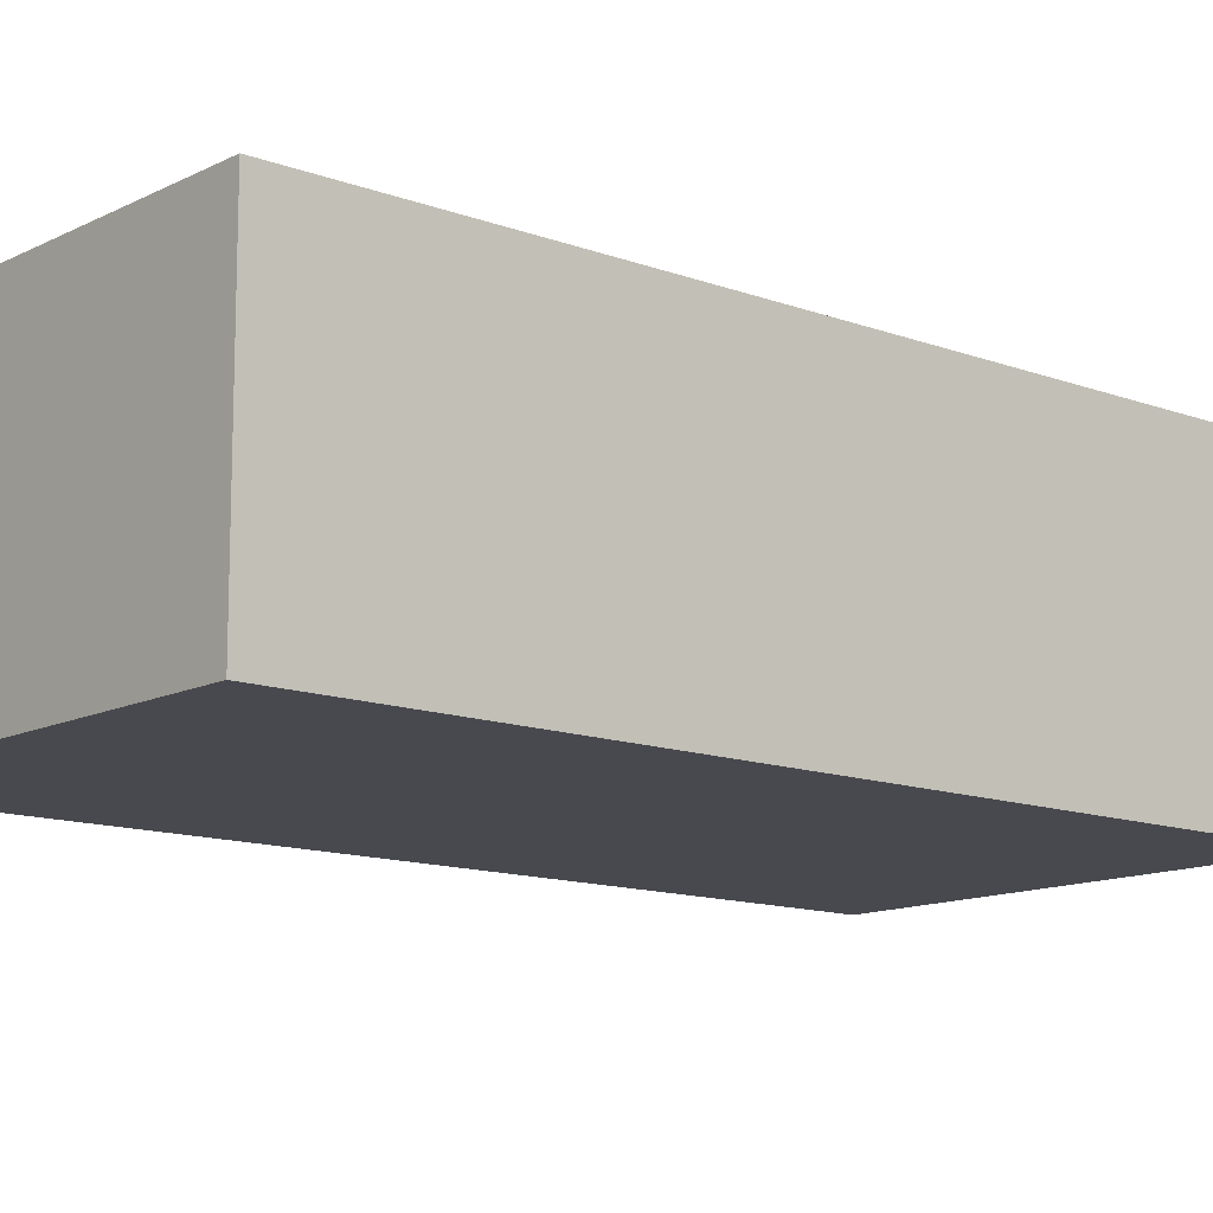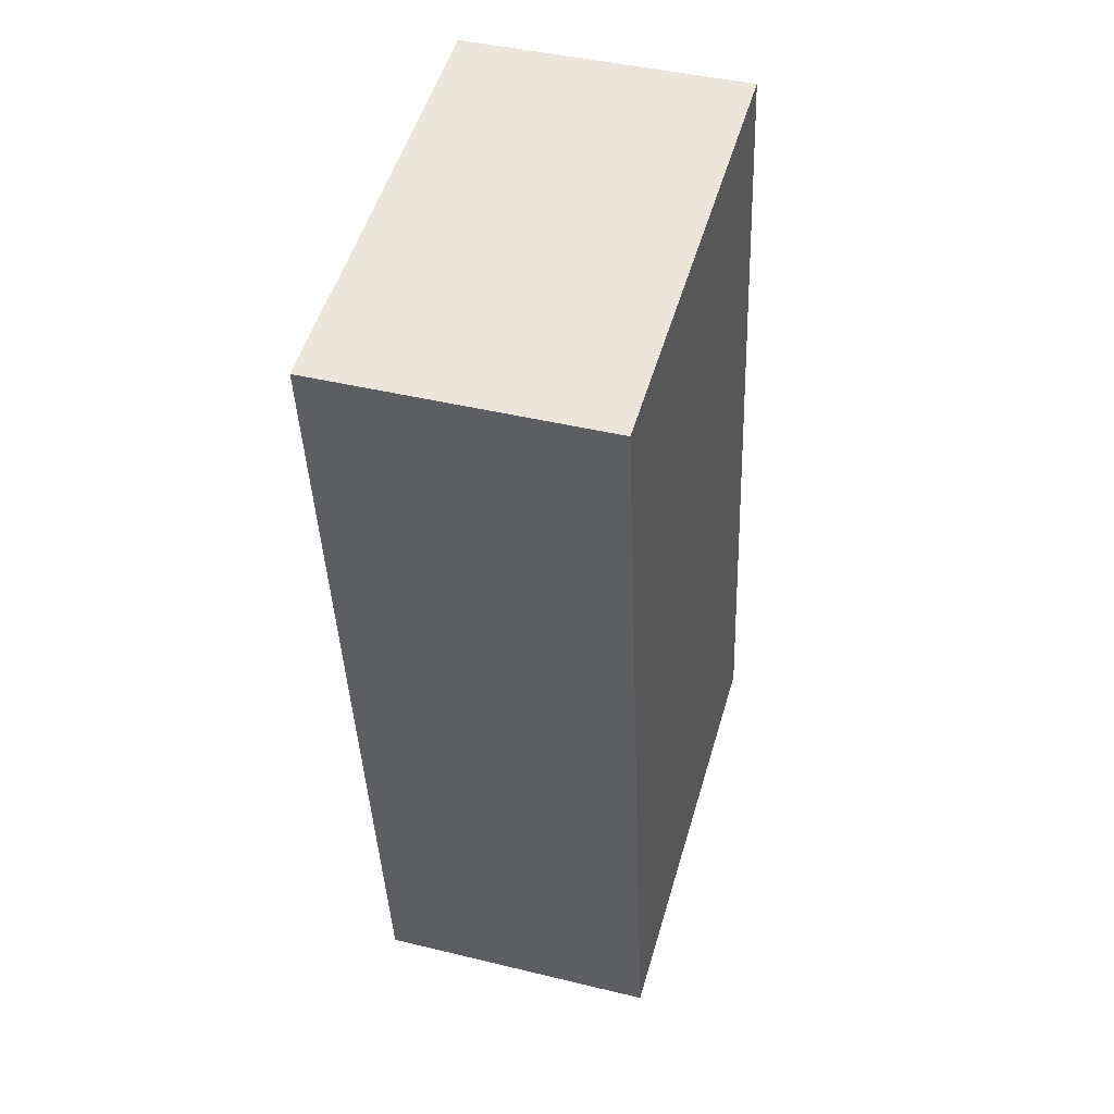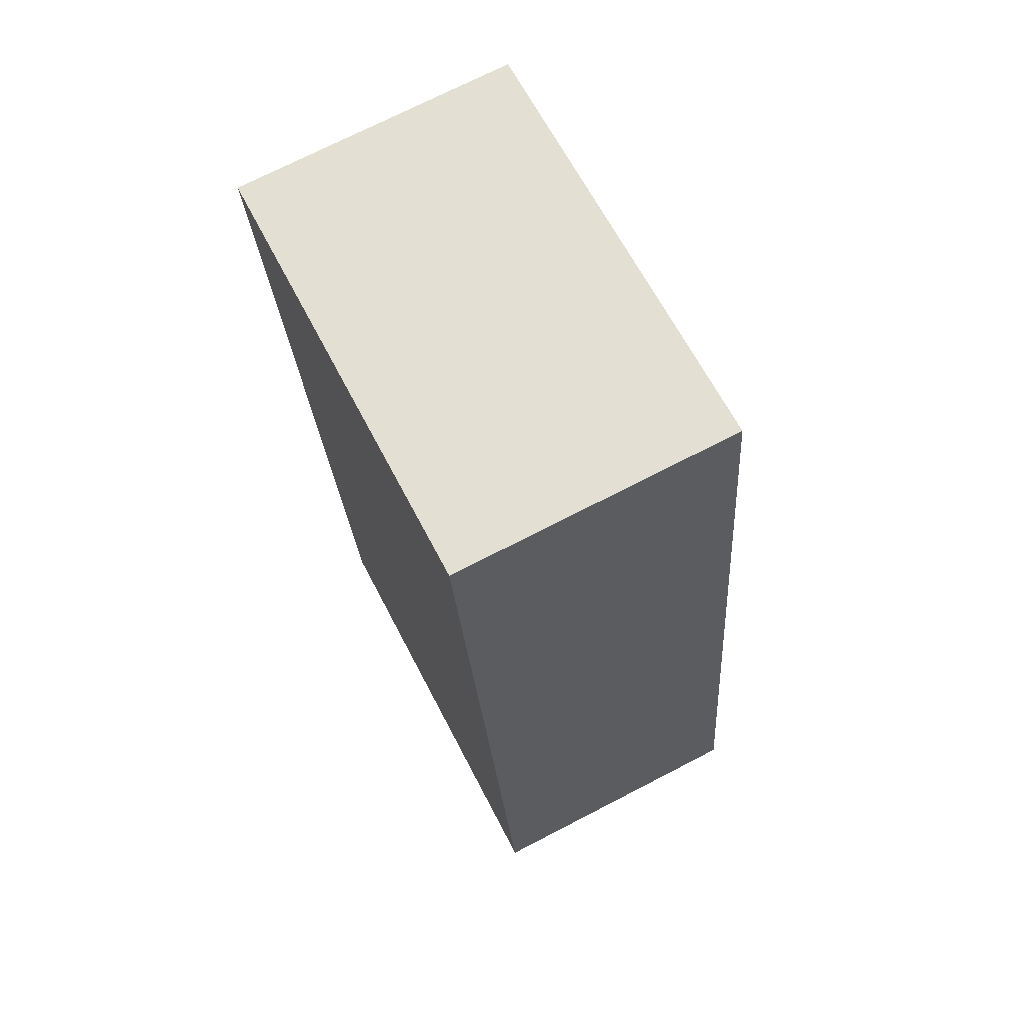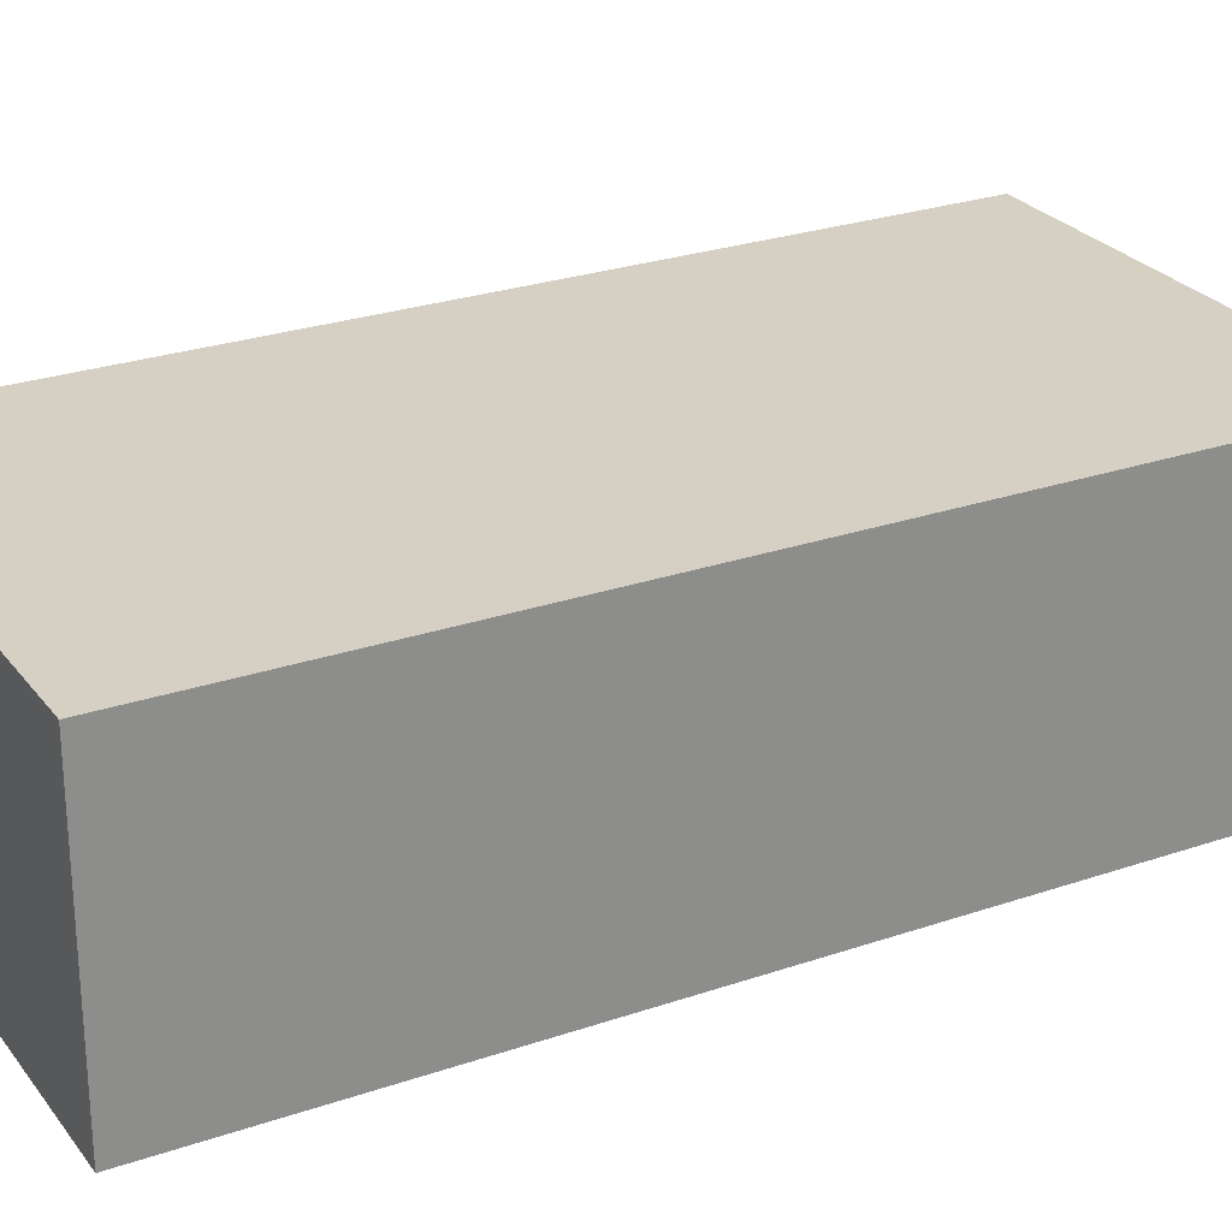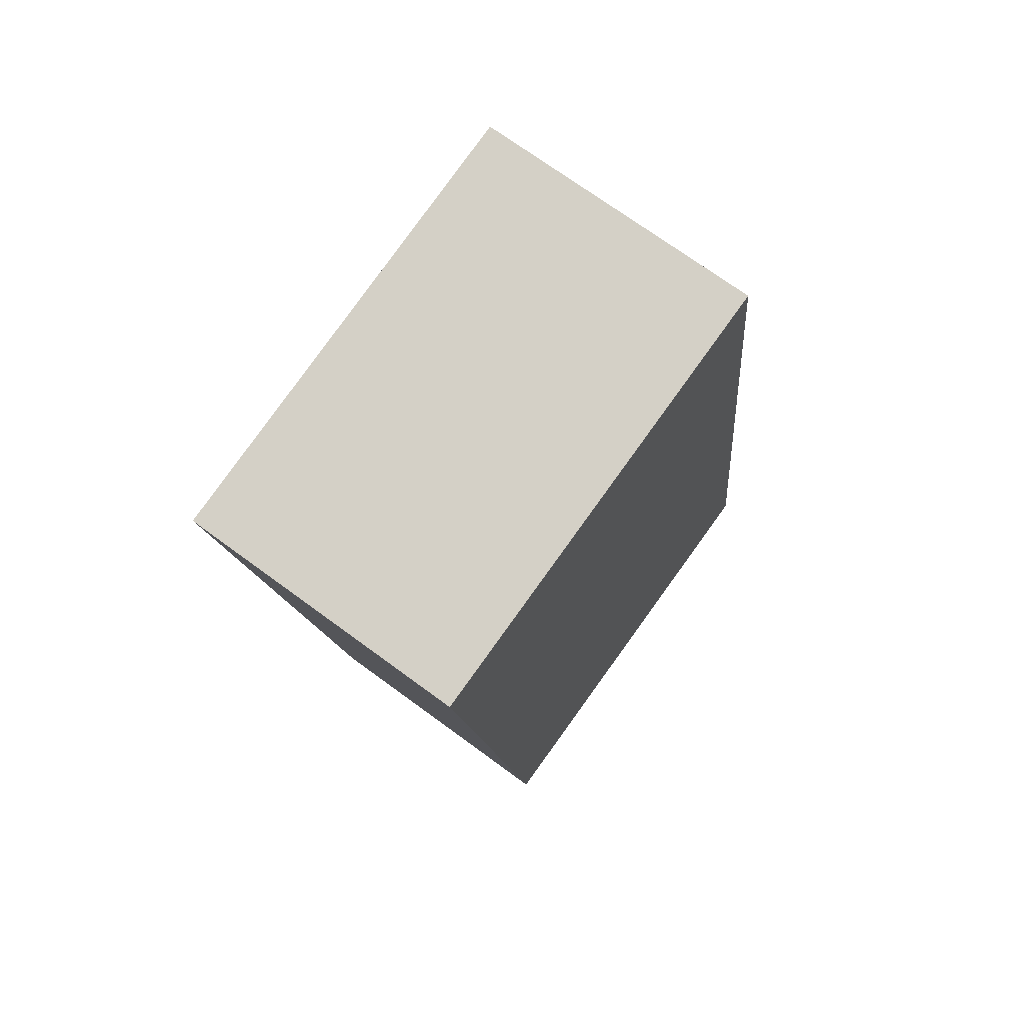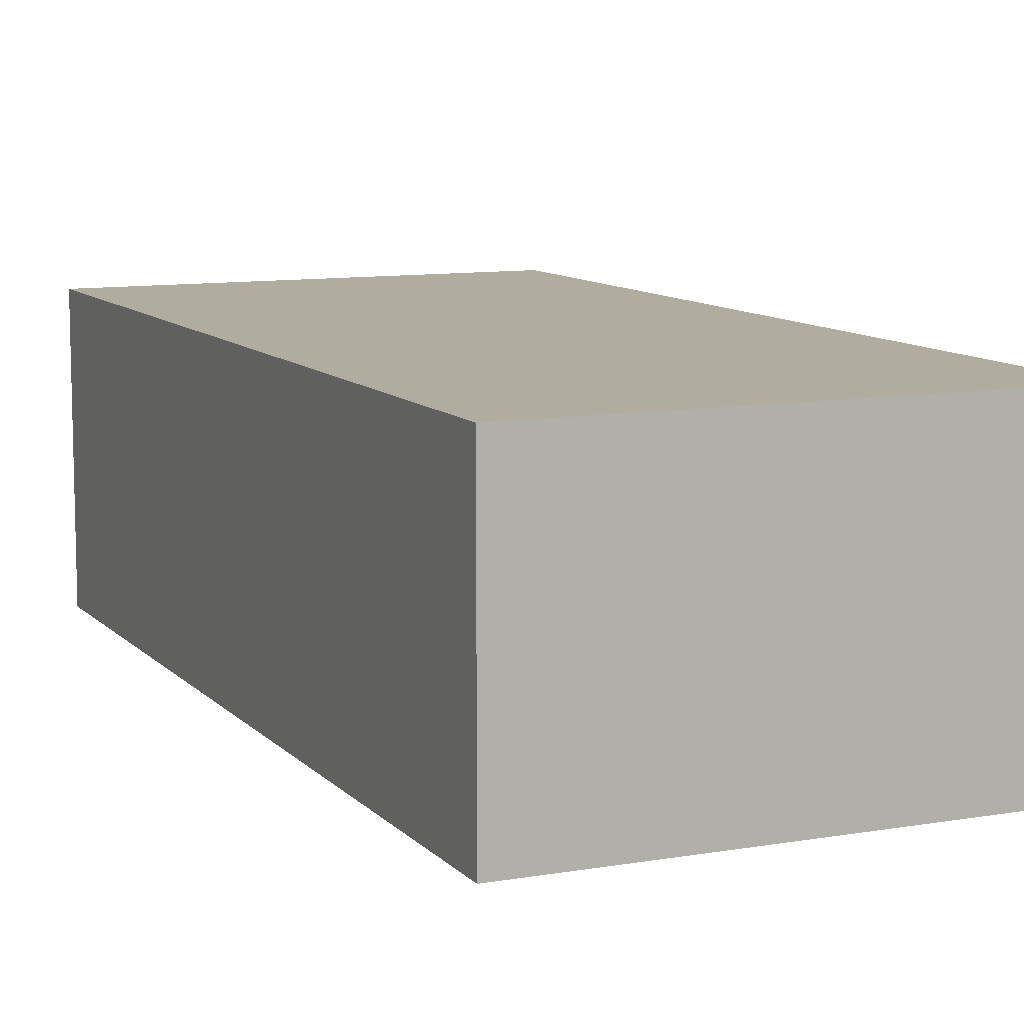
<metadata>
{"format":"obj","ext":"obj","renderer":"f3d","projection":"perspective","resolution":1024,"background":"white","views":[{"elev":-12.6,"azim":41.2,"up":"+Y"},{"elev":42.6,"azim":-73.8,"up":"+Z"},{"elev":72.5,"azim":62.7,"up":"+Z"},{"elev":26.1,"azim":53.5,"up":"+Y"},{"elev":71.8,"azim":-53.7,"up":"+Z"},{"elev":10.0,"azim":148.0,"up":"+Y"}]}
</metadata>
<code>
v  0 1.896 1.161e-16
v  3.786 1.896 -5.528
v  0.809 1.896 -5.95
v  2.958 1.896 0.415
v  0.809 3.643e-16 -5.95
v  0 0 0
v  2.958 -2.541e-17 0.415
v  3.786 3.385e-16 -5.528
g defaultobject
f 1 2 3
f 2 1 4
f 5 1 3
f 1 5 6
f 6 4 1
f 4 6 7
f 7 2 4
f 2 7 8
f 8 3 2
f 3 8 5
f 8 6 5
f 6 8 7

</code>
